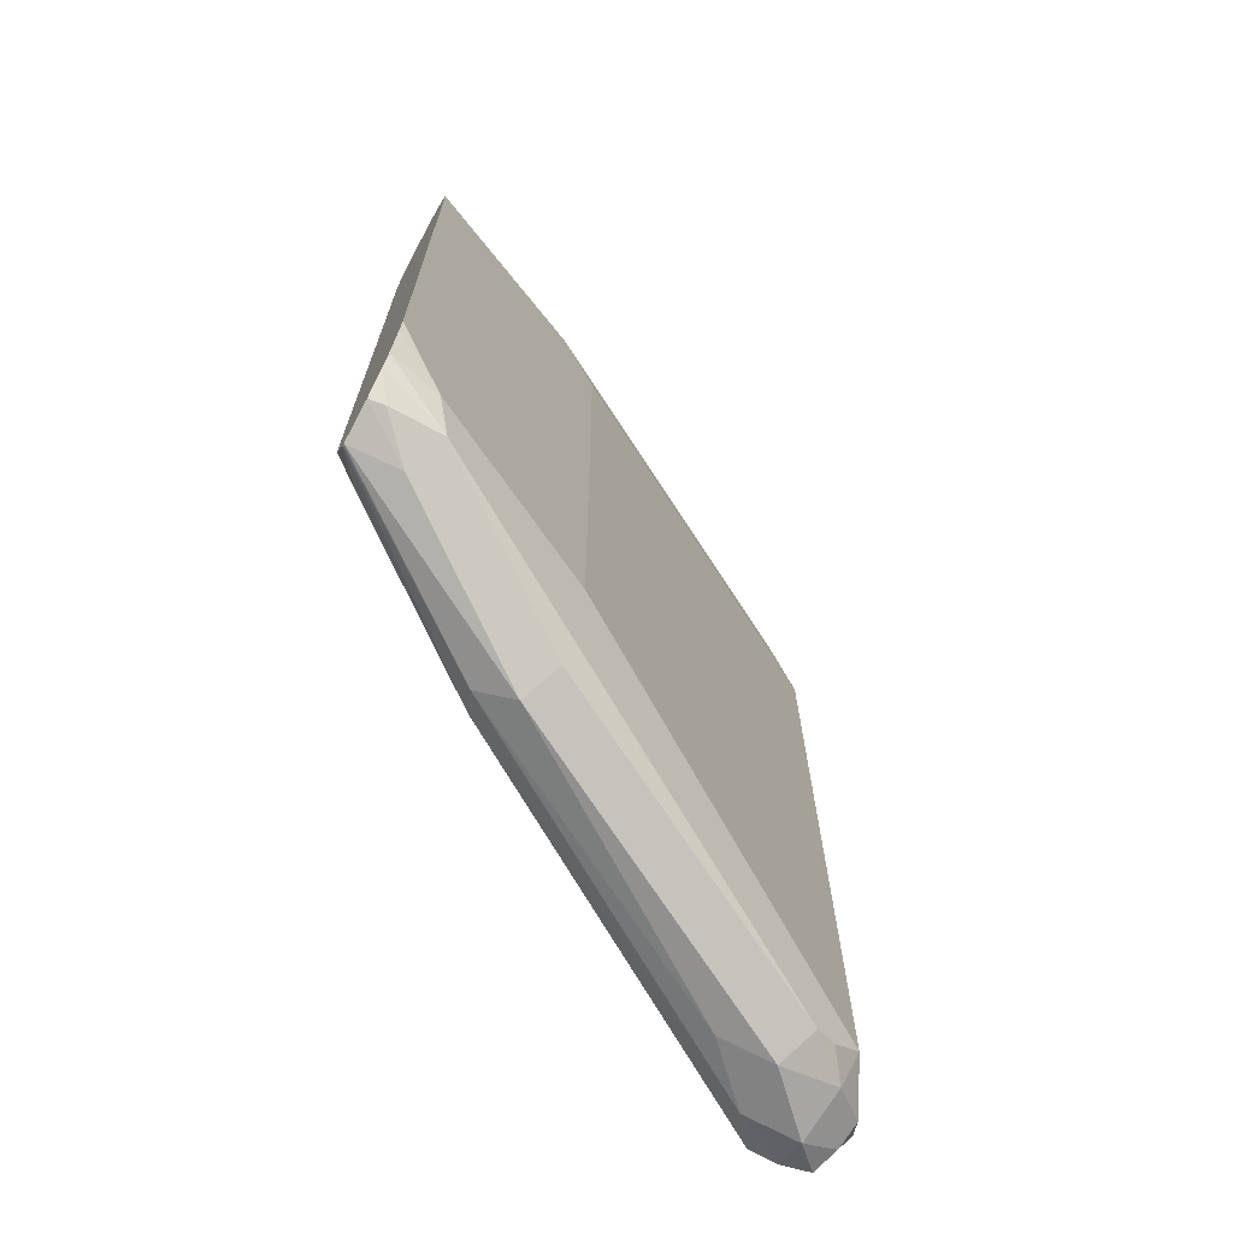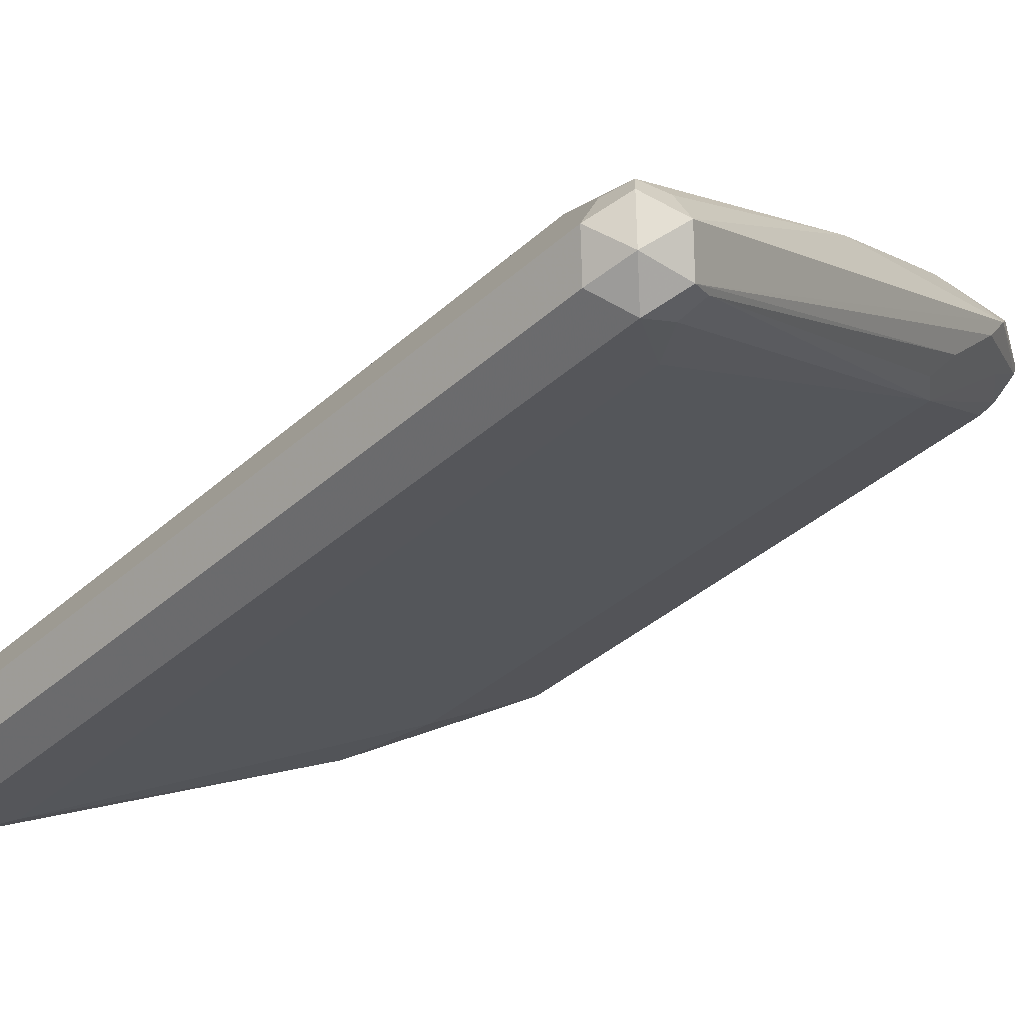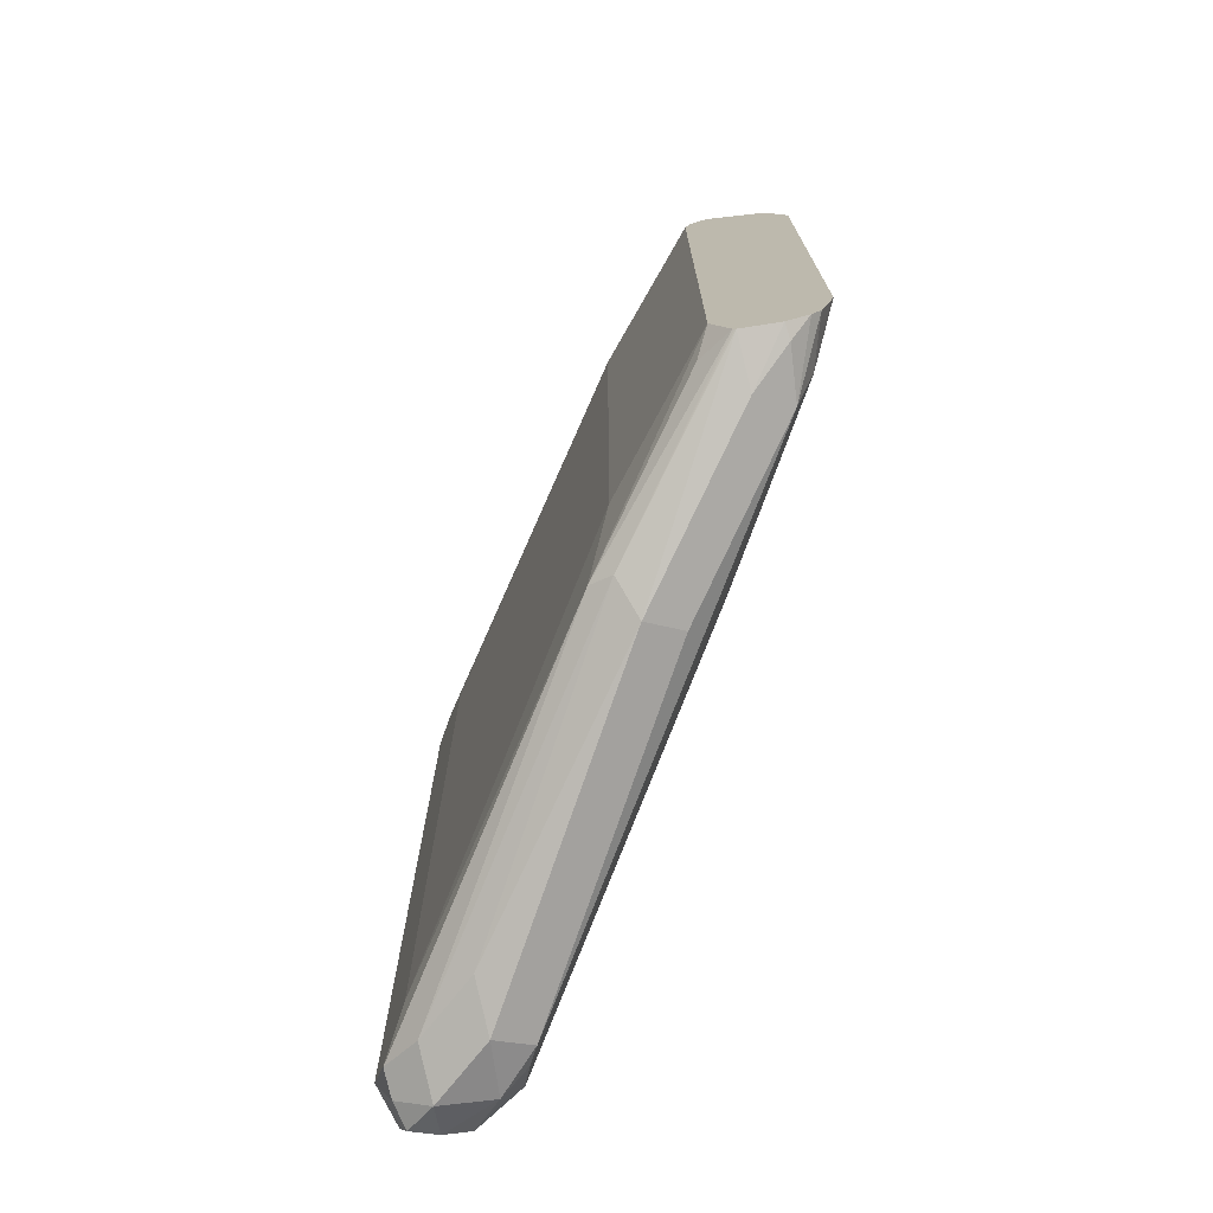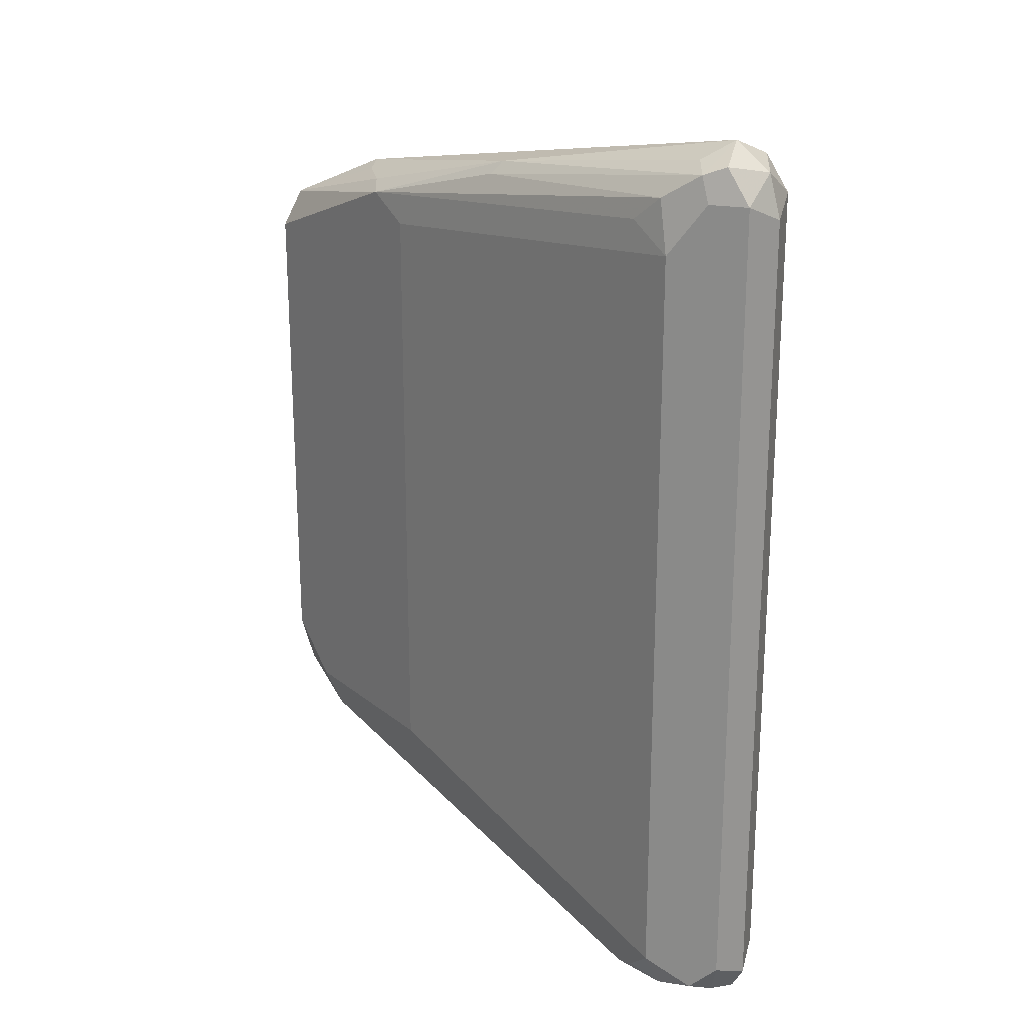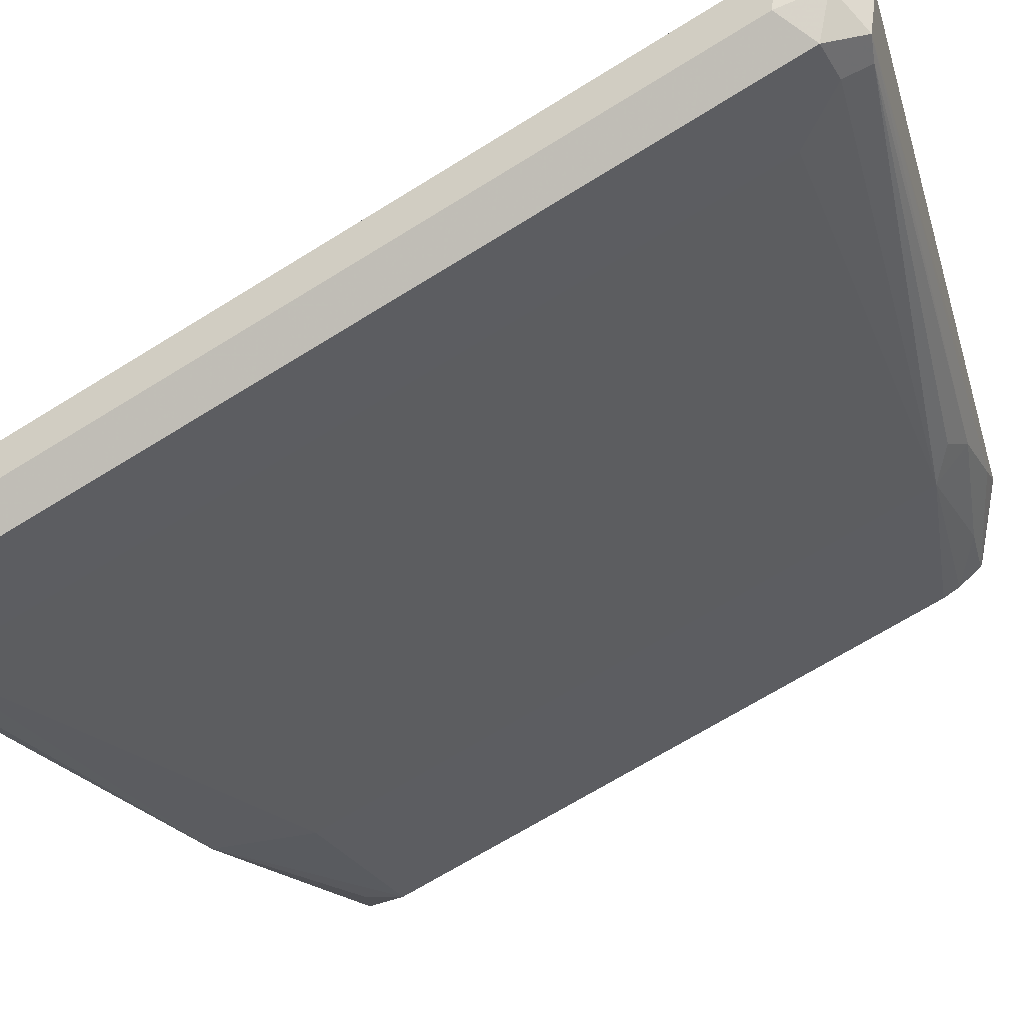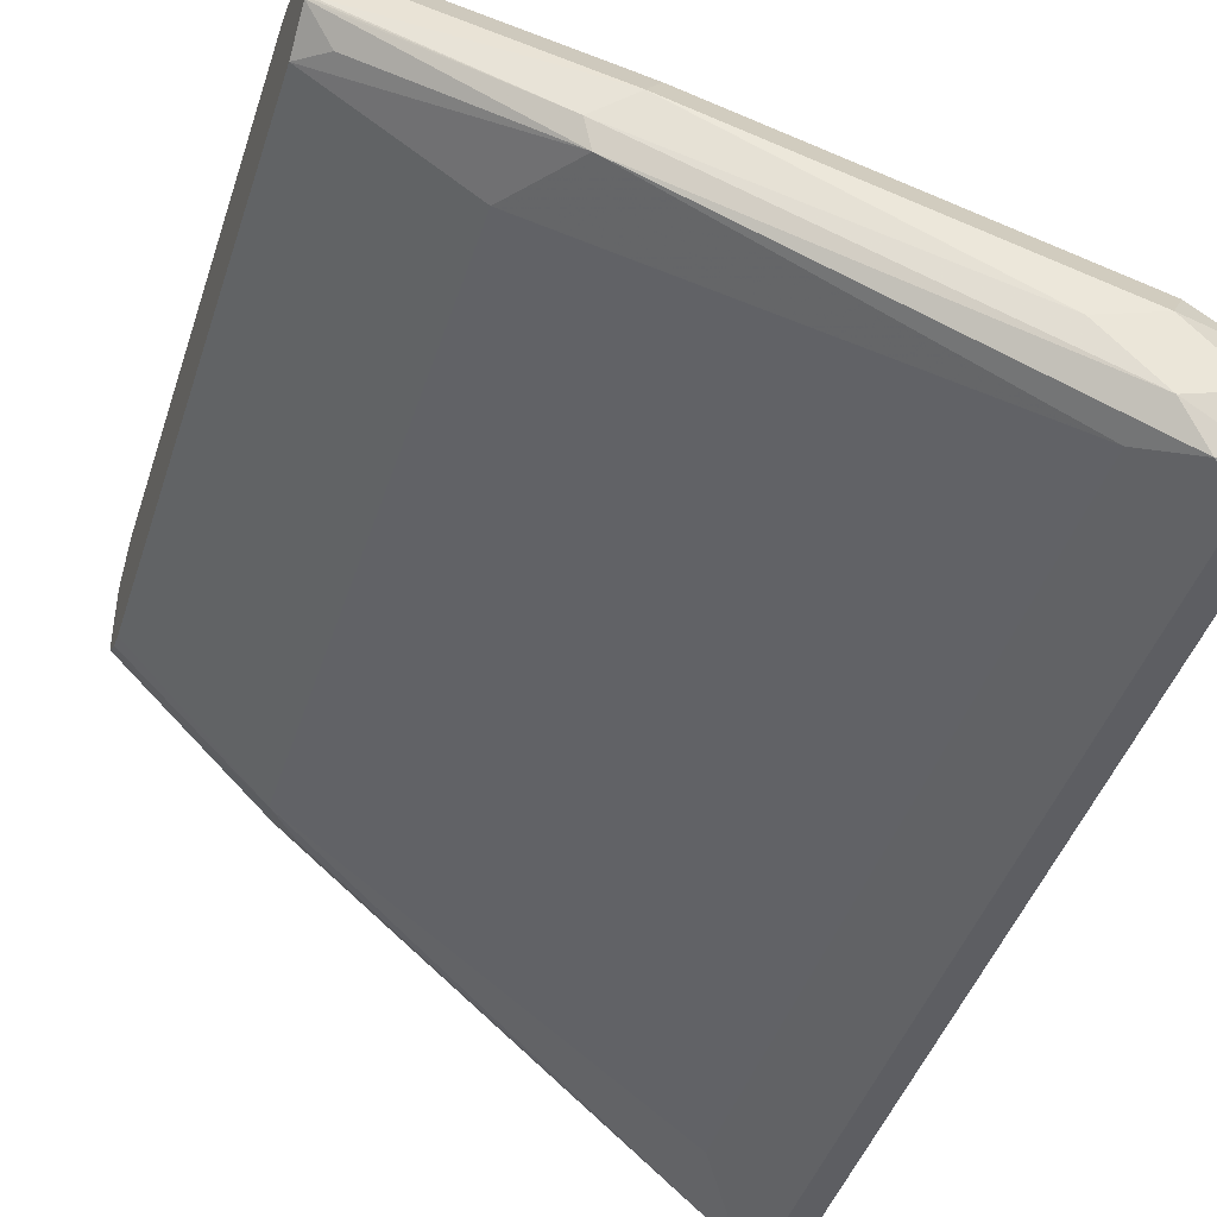
<metadata>
{"format":"obj","ext":"obj","renderer":"f3d","projection":"perspective","resolution":1024,"background":"white","views":[{"elev":-69.8,"azim":151.4,"up":"+Z"},{"elev":-38.3,"azim":-41.7,"up":"+Y"},{"elev":-73.8,"azim":96.7,"up":"+Z"},{"elev":22.3,"azim":-99.7,"up":"+Z"},{"elev":-68.9,"azim":-58.2,"up":"+Y"},{"elev":-42.8,"azim":162.8,"up":"+Y"}]}
</metadata>
<code>
v -0.7402 -0.4667 0.1287
v -0.7349 -0.4774 0.1234
v -0.7322 -0.4747 0.1368
v -0.7349 -0.4613 0.1394
v -0.7349 -0.456 0.1287
v -0.7362 -0.4586 0.07242
v -0.7402 -0.4667 -0.1287
v -0.7241 -0.4828 0.1287
v -0.7349 -0.4774 -0.1341
v -0.7188 -0.4774 0.1394
v -0.7241 -0.4667 0.1448
v -0.7322 -0.4546 0.1368
v -0.7295 -0.4452 0.1126
v -0.7362 -0.4586 -0.1368
v -0.7349 -0.4667 -0.1394
v -0.7027 -0.472 0.1126
v -0.7134 -0.4774 0.1287
v -0.7241 -0.4828 -0.1287
v -0.7322 -0.4747 -0.1408
v -0.7121 -0.4747 0.1368
v -0.5934 -0.4023 0.1086
v -0.5773 -0.3862 0.1086
v -0.5713 -0.3782 0.1086
v -0.6517 -0.4104 0.1247
v -0.7241 -0.456 0.1394
v -0.7241 -0.4445 0.1287
v -0.6517 -0.4063 0.1207
v -0.7161 -0.4385 0.1207
v -0.6169 -0.3809 0.09655
v -0.7295 -0.4452 -0.1287
v -0.7262 -0.4506 -0.1408
v -0.7241 -0.4667 -0.1448
v -0.5901 -0.4077 0.09655
v -0.7027 -0.472 -0.1287
v -0.7241 -0.4774 -0.1394
v -0.7161 -0.4787 -0.1368
v -0.5995 -0.4104 0.1046
v -0.5612 -0.3822 0.09655
v -0.5478 -0.3721 0.09317
v -0.5793 -0.3755 0.1073
v -0.5954 -0.3755 0.1073
v -0.5478 -0.3701 0.09399
v -0.5478 -0.3528 0.09292
v -0.6035 -0.3742 0.1046
v -0.5847 -0.3648 0.08044
v -0.6169 -0.3809 -0.09655
v -0.5847 -0.3648 -0.09655
v -0.6075 -0.3782 -0.1046
v -0.7134 -0.4399 -0.1394
v -0.7201 -0.4425 -0.1368
v -0.7081 -0.4506 -0.1448
v -0.692 -0.4526 -0.1408
v -0.7081 -0.4687 -0.1408
v -0.5478 -0.3785 0.08044
v -0.5478 -0.3772 0.0856
v -0.5901 -0.4077 -0.09655
v -0.6035 -0.4144 -0.1207
v -0.5478 -0.3523 0.09246
v -0.5478 -0.3463 0.08044
v -0.5713 -0.3581 0.08849
v -0.5633 -0.354 -0.09655
v -0.6169 -0.3916 -0.1234
v -0.5686 -0.3594 -0.1073
v -0.6115 -0.4023 -0.1287
v -0.6008 -0.4077 -0.1234
v -0.5478 -0.3785 -0.09655
v -0.5478 -0.373 -0.1083
v -0.5552 -0.3822 -0.1046
v -0.5633 -0.354 0.08044
v -0.5478 -0.3463 -0.08044
v -0.5478 -0.3473 -0.08447
v -0.5478 -0.3506 -0.09655
v -0.5525 -0.3594 -0.1073
v -0.5478 -0.3534 -0.1004
v -0.5478 -0.3721 -0.1088
v -0.5633 -0.3701 -0.1126
v -0.5478 -0.3725 -0.1086
v -0.5478 -0.3603 -0.1063
f 39 55 54
f 39 75 78
f 39 54 66
f 39 66 67
f 39 67 77
f 39 77 75
f 39 71 70
f 39 74 72
f 39 72 71
f 39 70 59
f 39 59 58
f 39 58 43
f 38 55 39
f 39 43 42
f 39 78 74
f 36 53 57
f 31 49 51
f 34 57 56
f 40 43 41
f 30 46 47
f 30 47 48
f 30 48 49
f 30 49 50
f 30 50 31
f 31 51 32
f 35 53 36
f 31 50 49
f 32 52 53
f 32 53 35
f 33 54 55
f 33 55 38
f 33 56 66
f 33 66 54
f 34 36 57
f 32 51 52
f 41 43 44
f 60 69 61
f 44 58 59
f 29 47 46
f 61 70 71
f 61 71 72
f 61 72 63
f 62 73 64
f 62 63 73
f 63 72 74
f 63 74 73
f 64 75 65
f 64 73 76
f 64 76 75
f 65 75 77
f 65 77 67
f 66 68 67
f 73 74 78
f 59 61 69
f 59 70 61
f 59 69 60
f 57 68 66
f 44 59 60
f 45 60 47
f 47 61 48
f 47 60 61
f 48 61 49
f 49 62 51
f 49 61 63
f 43 58 44
f 49 63 62
f 51 62 64
f 52 64 65
f 52 65 53
f 53 65 57
f 56 57 66
f 57 65 67
f 57 67 68
f 51 64 52
f 29 45 47
f 17 33 20
f 29 44 60
f 6 13 30
f 6 30 14
f 7 14 15
f 7 15 9
f 8 16 17
f 8 17 10
f 8 18 34
f 8 34 16
f 9 15 19
f 9 19 18
f 10 17 20
f 10 20 21
f 10 21 22
f 10 22 23
f 10 23 11
f 5 13 6
f 11 24 25
f 5 12 13
f 4 11 12
f 73 78 76
f 1 2 3
f 1 3 4
f 1 4 5
f 1 5 6
f 1 6 14
f 1 14 7
f 1 7 9
f 1 9 2
f 2 8 3
f 2 9 18
f 2 18 8
f 3 10 11
f 3 11 4
f 3 8 10
f 4 12 5
f 11 25 12
f 11 23 24
f 12 26 13
f 20 37 21
f 21 37 33
f 21 33 38
f 21 38 22
f 22 38 39
f 22 39 23
f 23 40 41
f 23 41 24
f 23 39 42
f 23 42 43
f 23 43 40
f 24 41 44
f 24 44 27
f 26 27 44
f 26 44 28
f 20 33 37
f 19 32 35
f 18 36 34
f 18 35 36
f 12 25 24
f 12 24 27
f 12 27 26
f 13 26 28
f 13 28 44
f 13 44 29
f 13 29 46
f 29 60 45
f 13 46 30
f 14 31 15
f 15 31 32
f 15 32 19
f 16 33 17
f 16 34 56
f 16 56 33
f 18 19 35
f 14 30 31
f 75 76 78

</code>
